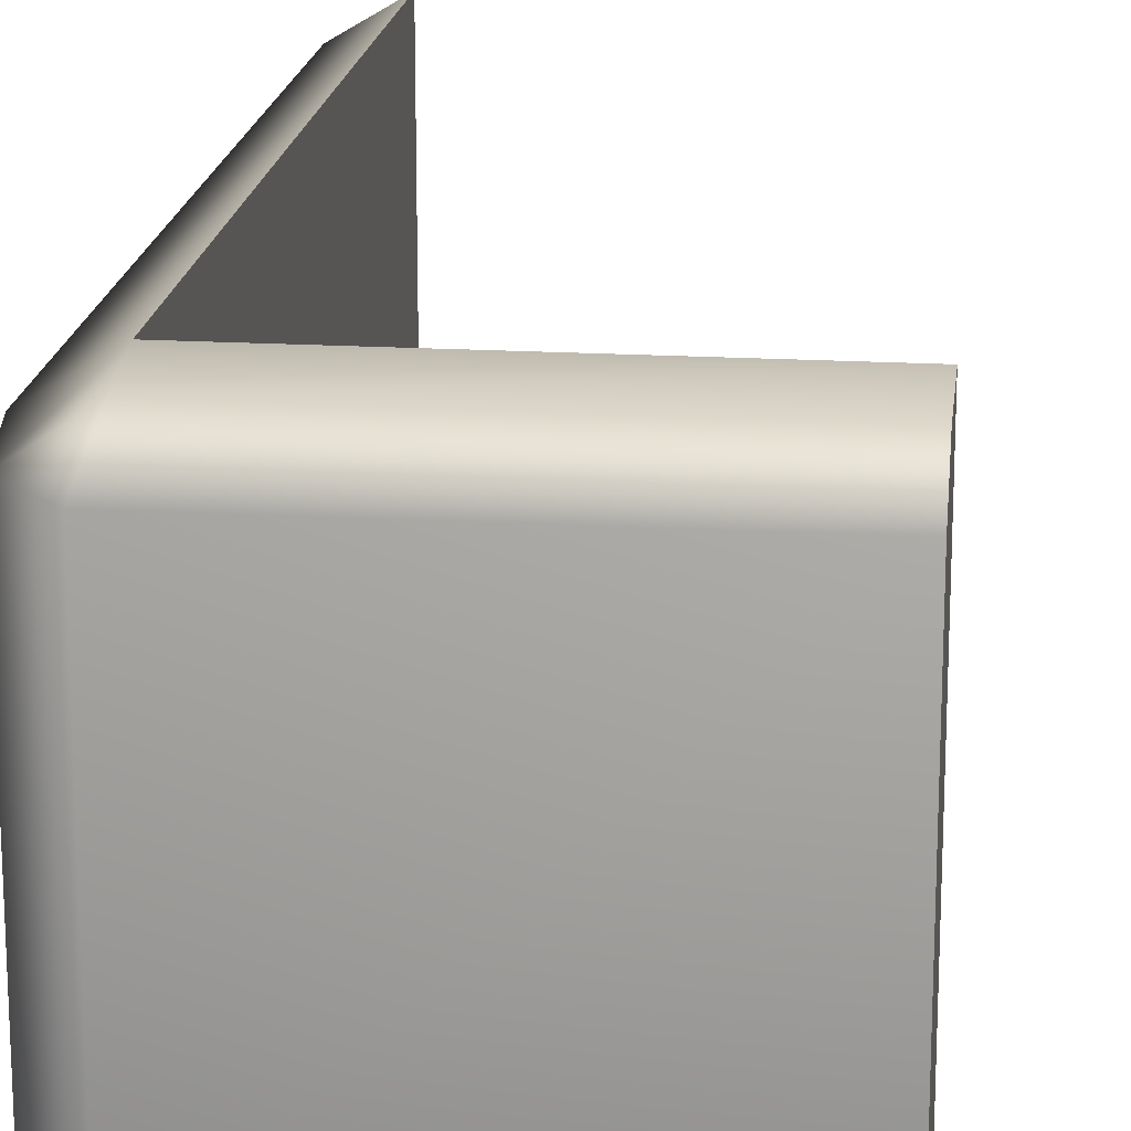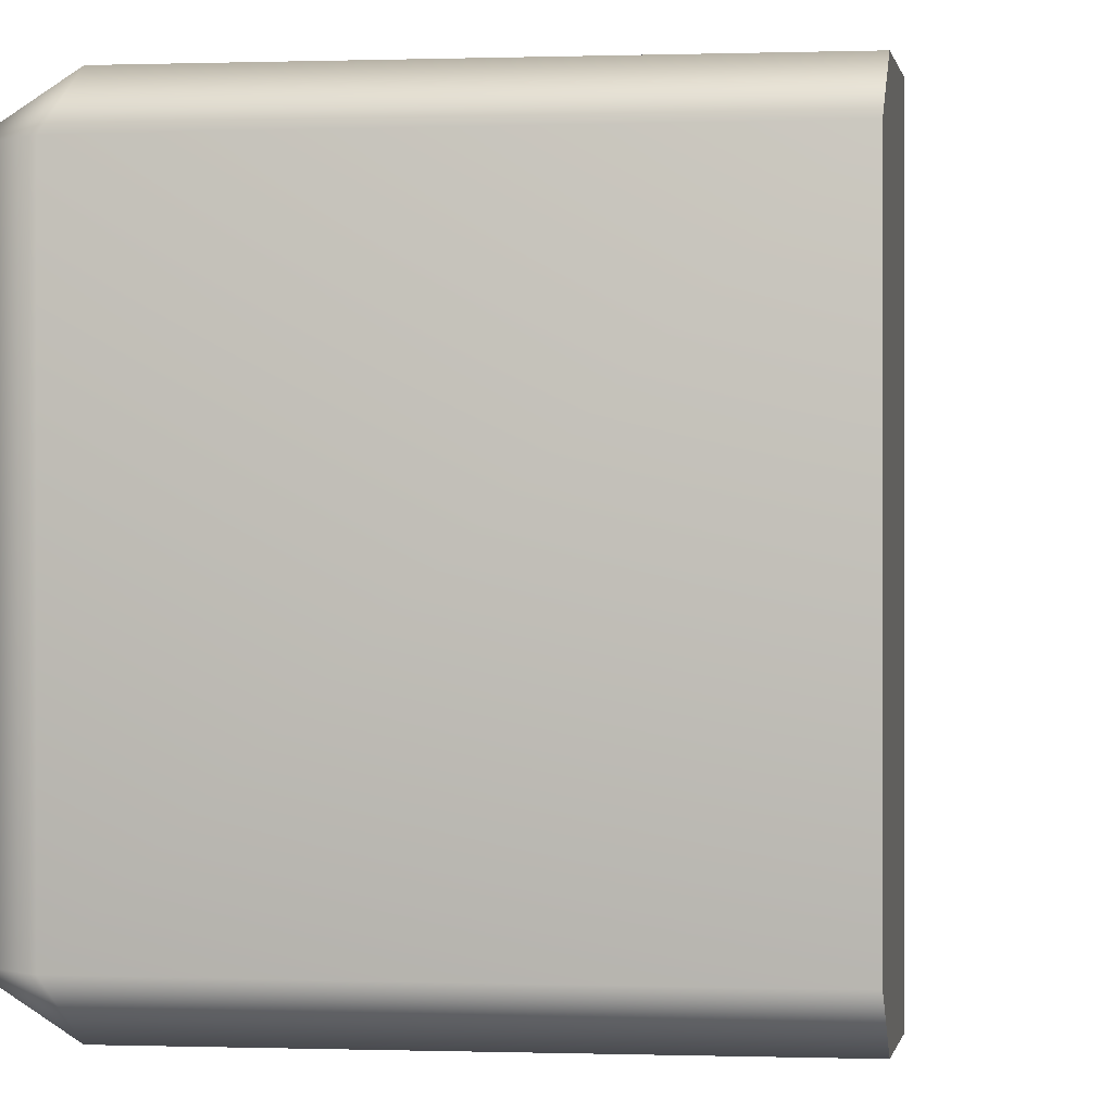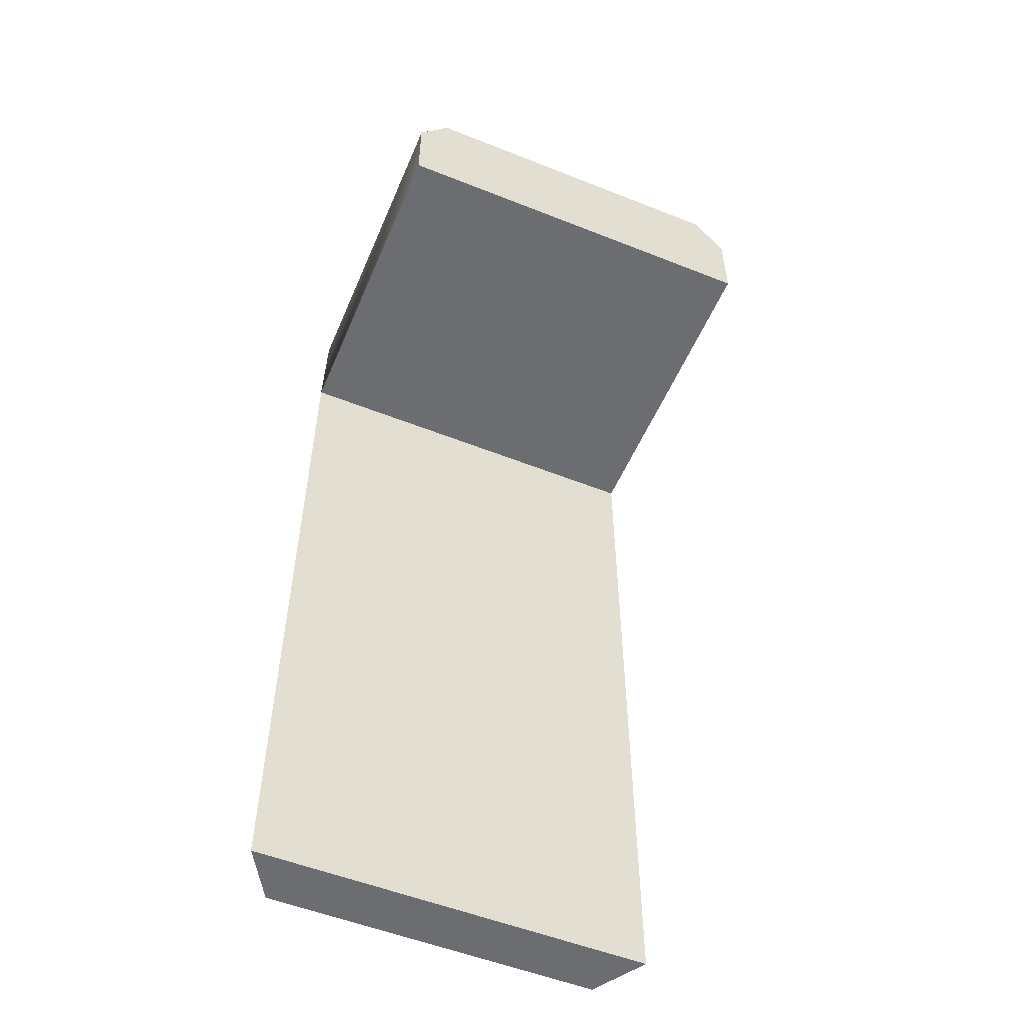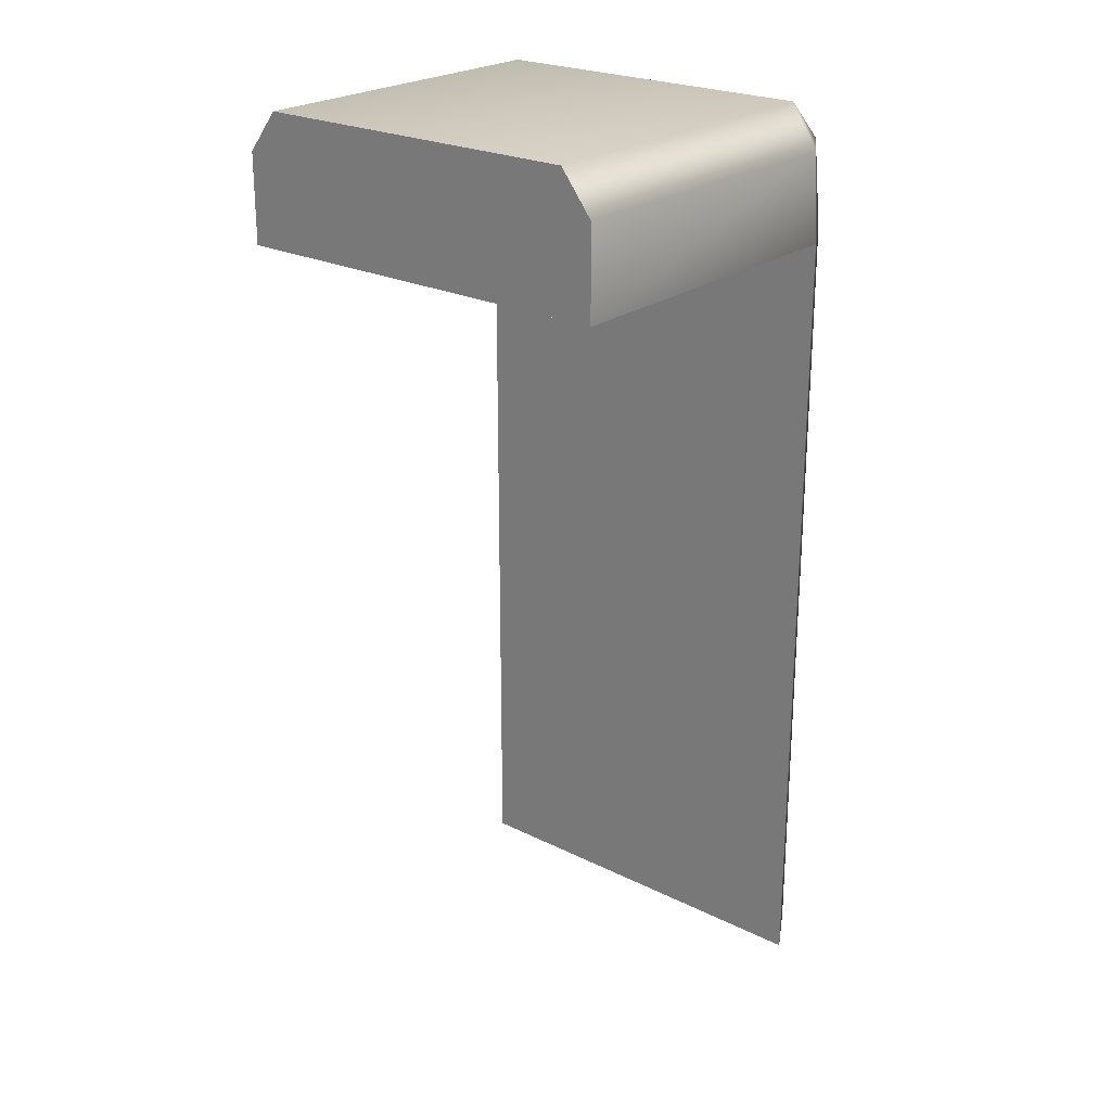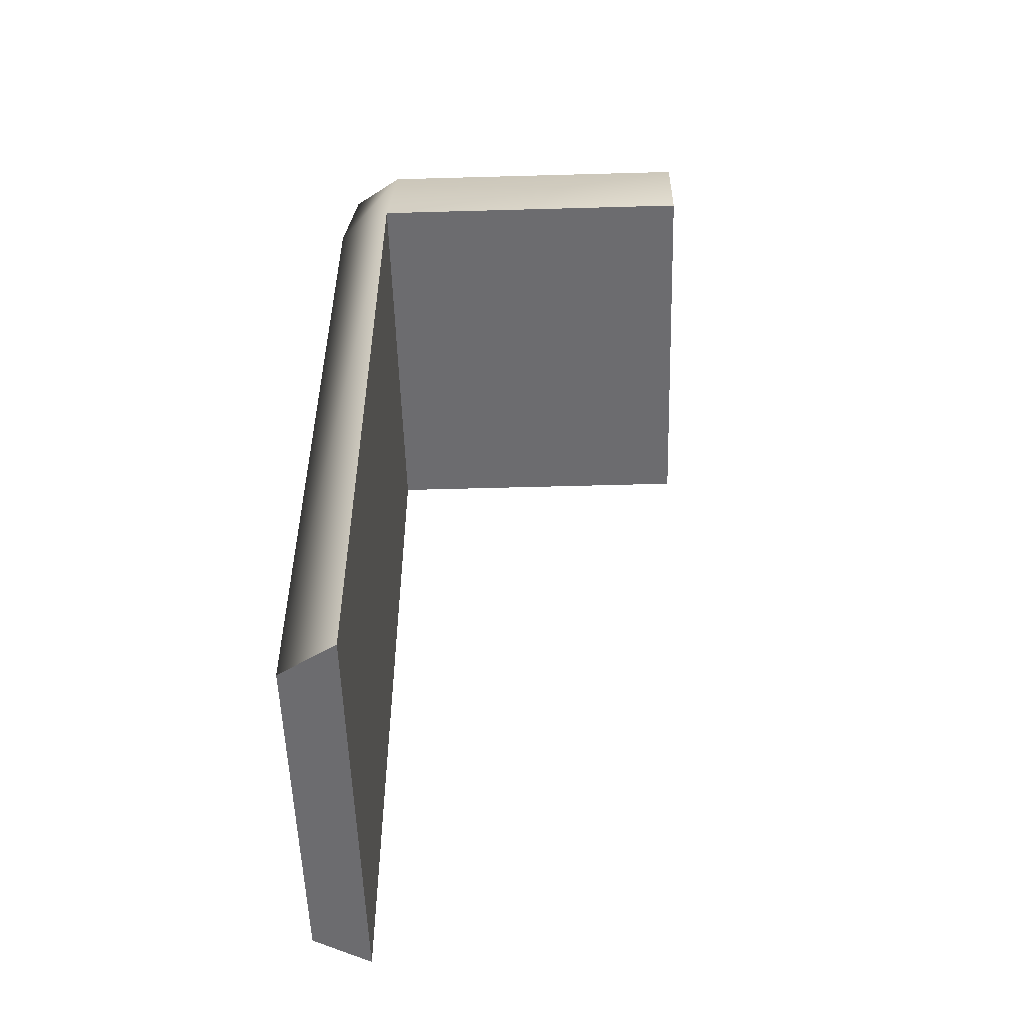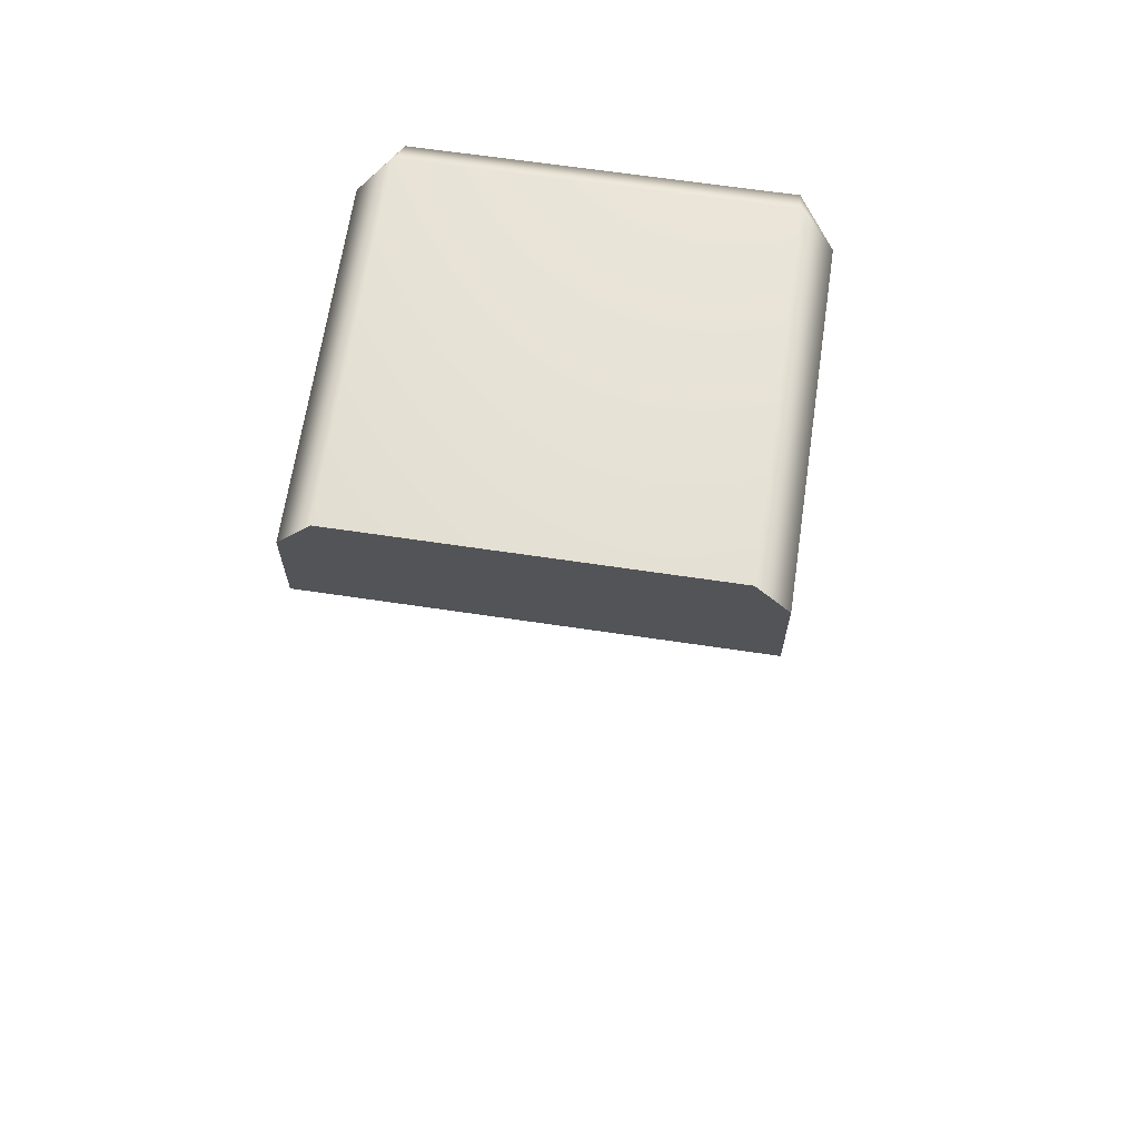
<metadata>
{"format":"obj","ext":"obj","renderer":"f3d","projection":"perspective","resolution":1024,"background":"white","views":[{"elev":18.3,"azim":-173.5,"up":"+Z"},{"elev":-0.1,"azim":-171.5,"up":"+Z"},{"elev":-54.0,"azim":-112.9,"up":"+Y"},{"elev":23.7,"azim":-50.3,"up":"+Y"},{"elev":-53.8,"azim":-178.3,"up":"+Y"},{"elev":65.8,"azim":-81.5,"up":"+Y"}]}
</metadata>
<code>
g Box_Geo05_mBox_stoneRed
v 0.01374 0.05806 0.008283
v 0.02735 0.05806 0.008283
v 0.01374 0.05975 0.006978
v 0.02771 0.05975 0.006941
v 0.02942 0.05806 0.006948
v 0.02995 0.0544 0.006948
v 0.0277 0.0544 0.008283
v 0.01374 0.0544 0.008283
v 0.01374 0.05806 -0.008283
v 0.02735 0.05806 -0.008283
v 0.01374 0.05975 -0.00698
v 0.02771 0.05975 -0.006942
v 0.02942 0.05806 -0.006951
v 0.02995 0.0544 -0.006951
v 0.0277 0.0544 -0.008283
v 0.01374 0.0544 -0.008283
v 0.0277 0.02194 0.008292
v 0.0277 0.02194 -0.008292
v 0.02995 0.02194 -0.006951
v 0.02995 0.02194 0.006948
v 0.01374 0.05806 0.008283
v 0.01374 0.05975 0.006978
v 0.02735 0.05806 0.008283
v 0.01374 0.05975 -0.00698
v 0.01374 0.0544 0.008283
v 0.0277 0.0544 0.008283
v 0.02735 0.05806 0.008283
v 0.01374 0.05806 -0.008283
v 0.02735 0.05806 -0.008283
v 0.01374 0.0544 -0.008283
v 0.02735 0.05806 -0.008283
v 0.0277 0.0544 -0.008283
v 0.01374 0.0544 -0.008283
v 0.01374 0.0544 0.008283
v 0.0277 0.0544 0.008283
v 0.0277 0.0544 -0.008283
v 0.0277 0.0544 0.008283
v 0.0277 0.02194 0.008292
v 0.0277 0.02194 -0.008292
v 0.0277 0.0544 -0.008283
v 0.0277 0.02194 -0.008292
v 0.02995 0.02194 -0.006951
v 0.02995 0.02194 0.006948
v 0.0277 0.02194 0.008292
g Box_Geo05_mBox_stoneRed_0
f 4 3 1
f 2 4 1
f 4 12 3
f 13 12 4
f 5 13 4
f 23 5 4
f 12 24 3
f 2 1 25
f 7 2 25
f 14 13 5
f 6 14 5
f 6 5 26
f 5 27 26
f 24 12 28
f 12 10 28
f 13 29 12
f 28 10 15
f 30 28 15
f 31 13 14
f 32 31 14
f 14 42 32
f 42 41 32
f 43 42 14
f 6 43 14
f 44 43 6
f 26 44 6
f 11 9 21
f 22 11 21
f 21 9 16
f 8 21 16
f 19 20 17
f 18 19 17
f 35 34 33
f 36 35 33
f 39 38 37
f 40 39 37

</code>
